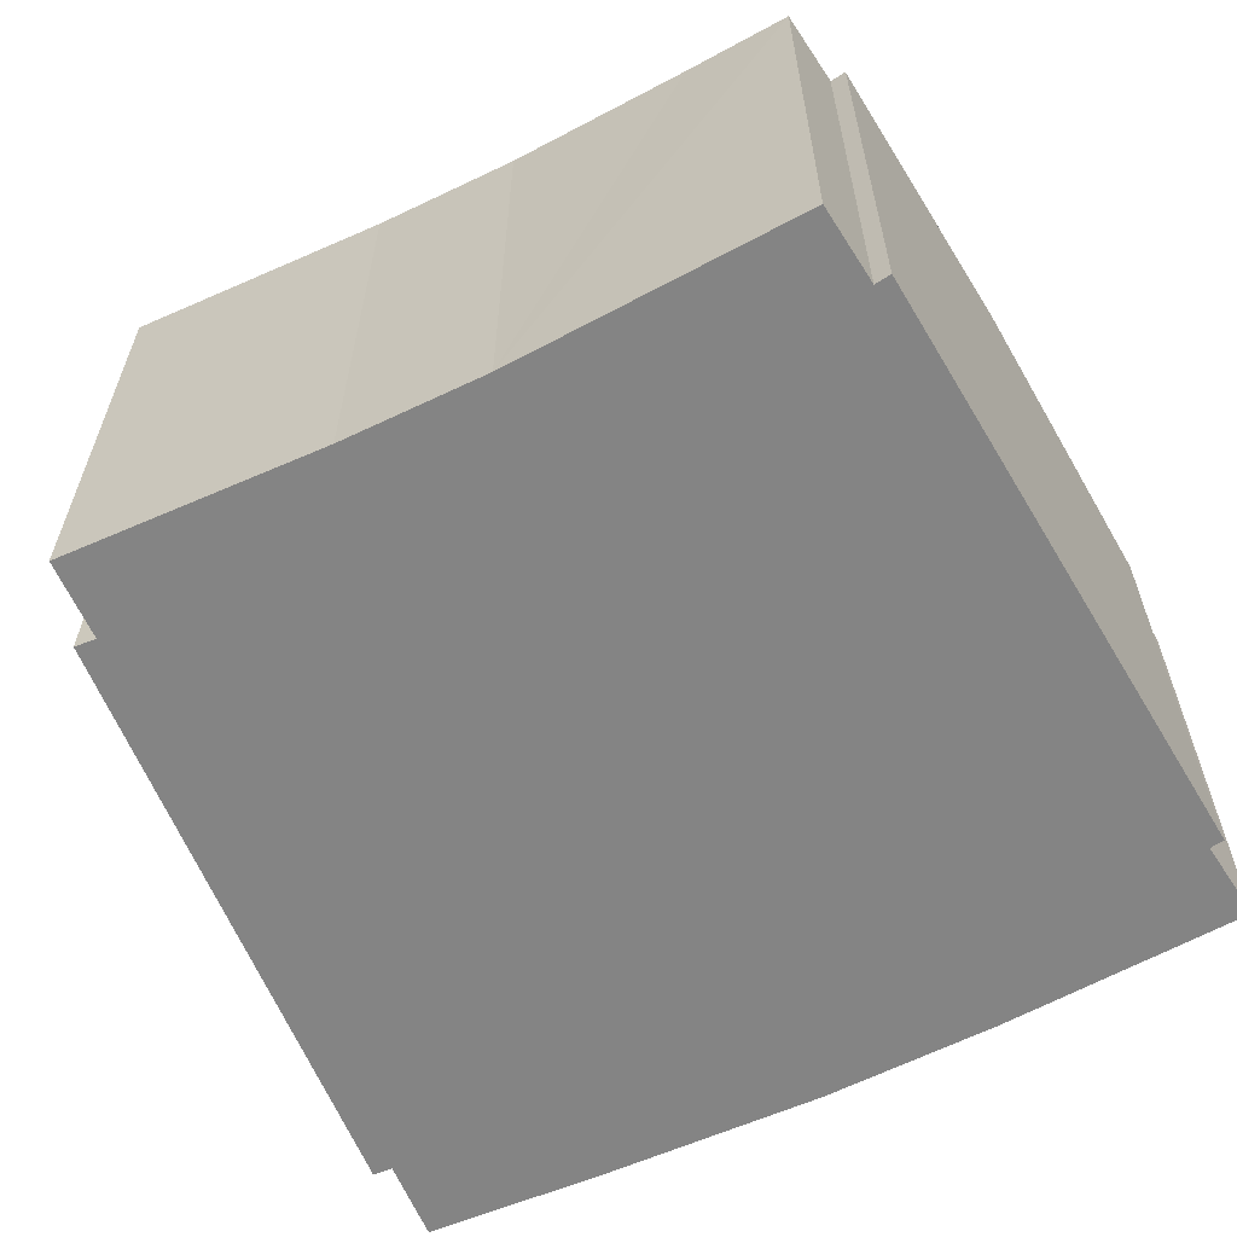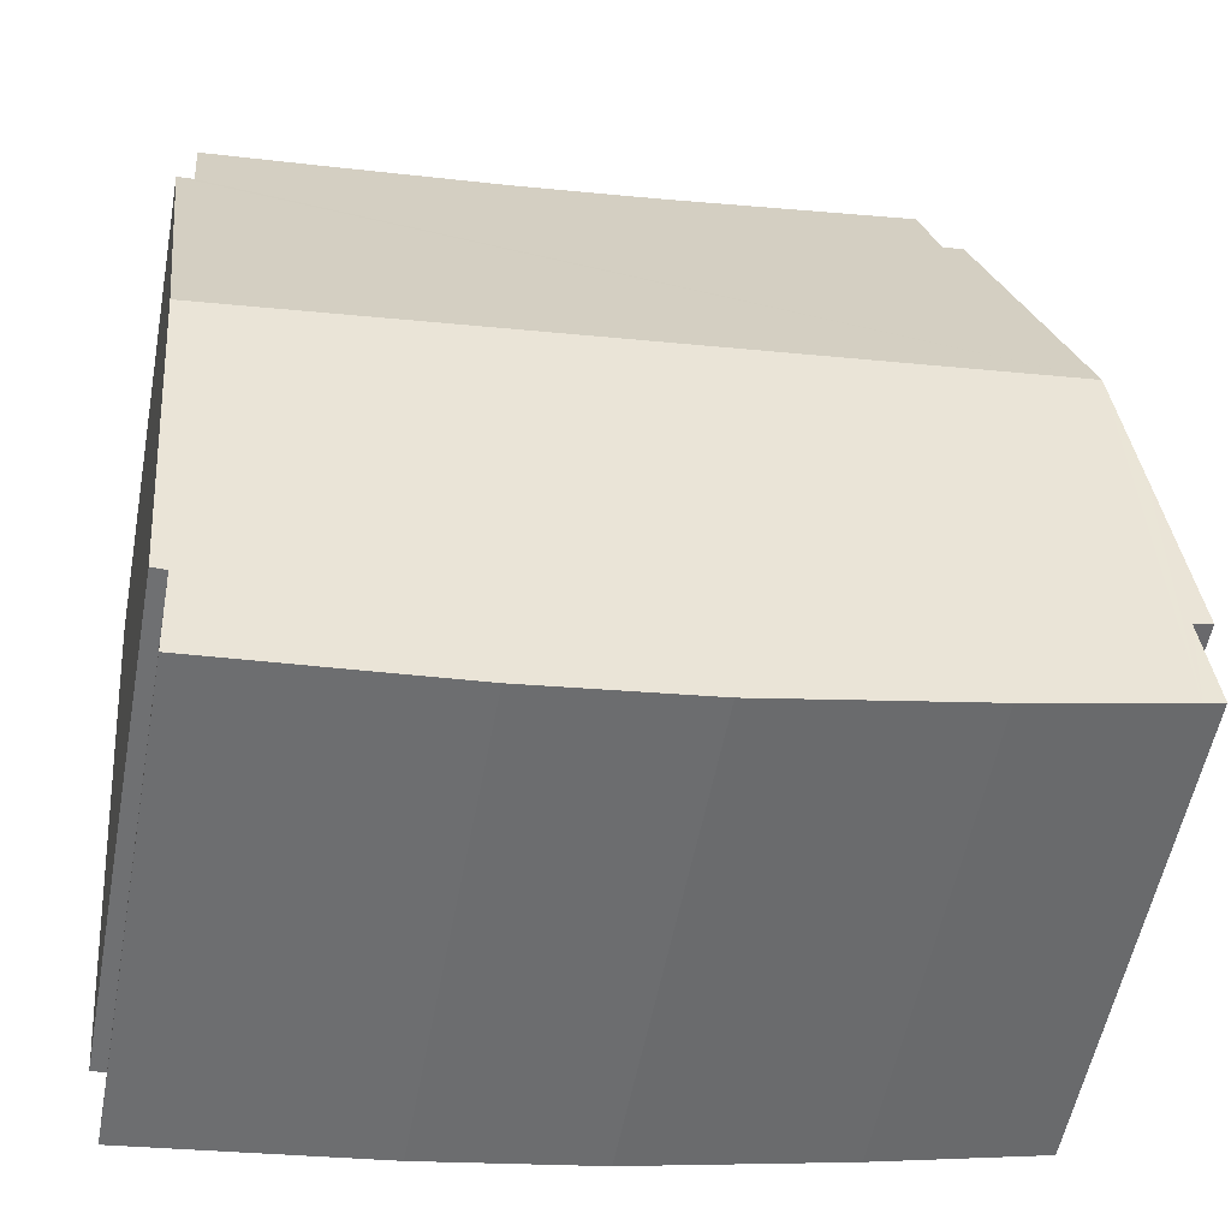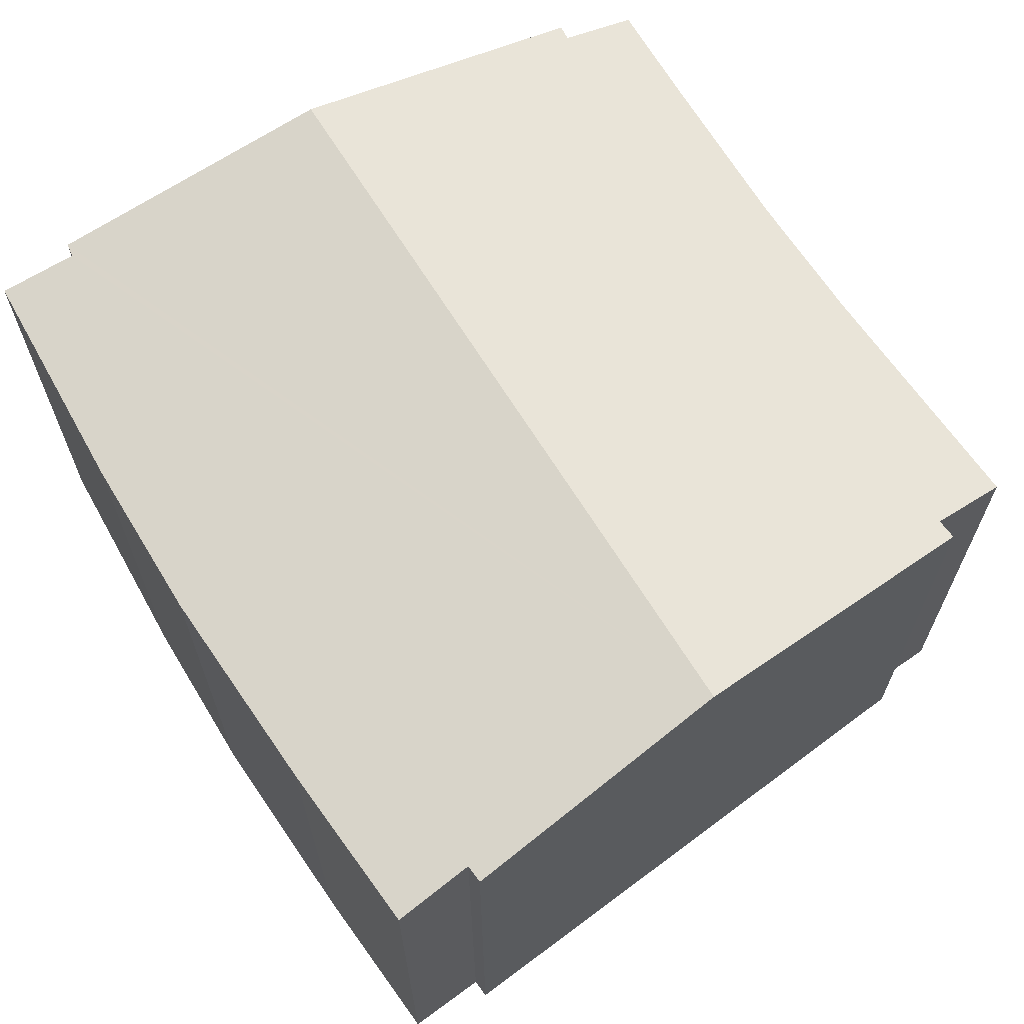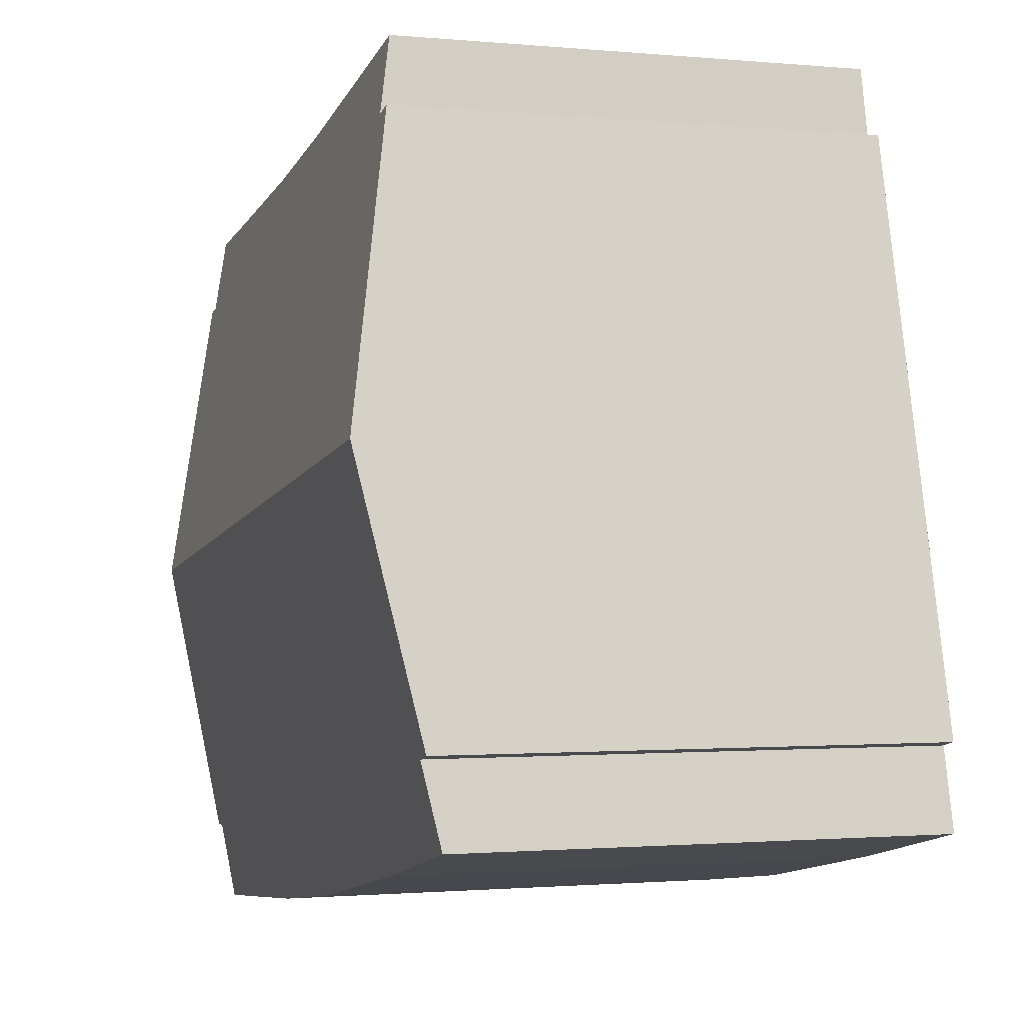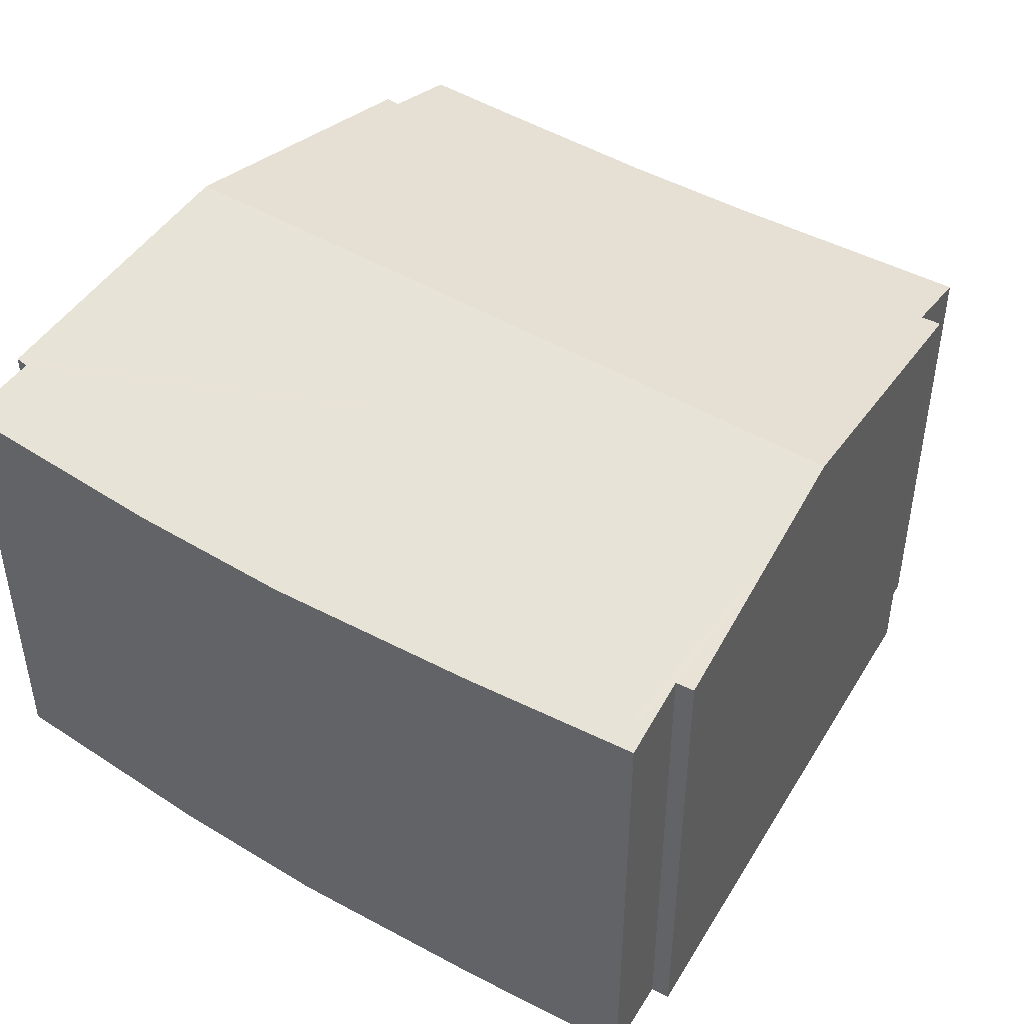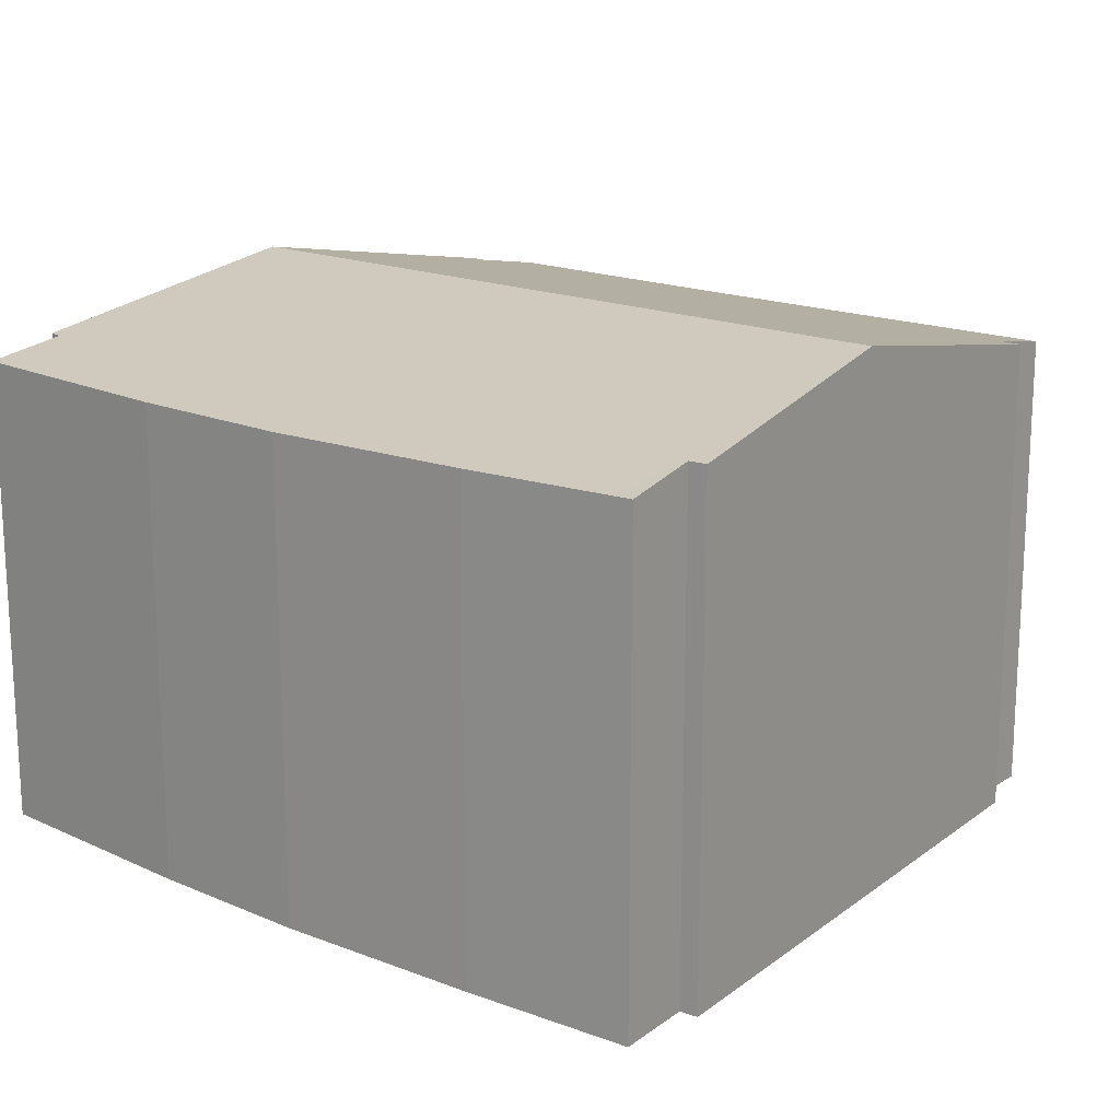
<metadata>
{"format":"obj","ext":"obj","renderer":"f3d","projection":"perspective","resolution":1024,"background":"white","views":[{"elev":-61.3,"azim":35.8,"up":"+Y"},{"elev":-54.9,"azim":169.4,"up":"+Z"},{"elev":66.2,"azim":-113.0,"up":"+Y"},{"elev":-1.2,"azim":-109.2,"up":"+Z"},{"elev":45.3,"azim":-136.7,"up":"+Y"},{"elev":17.2,"azim":-131.1,"up":"+Y"}]}
</metadata>
<code>
v  5.231 5.896 8.262
v  1.991 6.03 7.971
v  2.186 5.865 8.899
v  0.822 6.693 4.304
v  1.745 6.026 8.032
v  6.915 5.902 7.97
v  9.092 5.894 7.688
v  10.37 5.887 7.538
v  10.31 6.049 6.605
v  10.51 6.046 6.596
v  10.18 6.693 2.892
v  9.876 6.074 -0.651
v  9.703 6.07 -0.649
v  9.651 5.902 -1.618
v  6.724 5.88 -1.303
v  4.66 5.878 -1.001
v  2.08 5.902 -0.476
v  0.244 5.926 -0.056
v  0.486 6.451 2.949
v  0.23 6.101 0.961
v  0 5.93 3.631e-16
v  0.007 6.104 1.013
v  9.876 3.986e-17 -0.651
v  9.703 3.974e-17 -0.649
v  9.651 9.907e-17 -1.618
v  6.724 7.979e-17 -1.303
v  4.66 6.129e-17 -1.001
v  2.08 2.915e-17 -0.476
v  0 0 0
v  0.244 3.429e-18 -0.056
v  0.007 -6.203e-17 1.013
v  0.23 -5.884e-17 0.961
v  10.31 -4.044e-16 6.605
v  10.37 -4.616e-16 7.538
v  10.18 -1.771e-16 2.892
v  10.51 -4.039e-16 6.596
v  1.745 -4.918e-16 8.032
v  0.486 -1.806e-16 2.949
v  0.822 -2.635e-16 4.304
v  1.991 -4.881e-16 7.971
v  2.186 -5.449e-16 8.899
v  5.231 -5.059e-16 8.262
v  6.915 -4.88e-16 7.97
v  9.092 -4.708e-16 7.688
g defaultobject
f 1 2 3
f 2 4 5
f 4 2 1
f 4 1 6
f 4 6 7
f 4 7 8
f 4 8 9
f 4 9 10
f 4 10 11
f 12 4 11
f 4 12 13
f 4 13 14
f 4 14 15
f 4 15 16
f 4 16 17
f 4 17 18
f 4 18 19
f 19 18 20
f 20 18 21
f 22 19 20
f 23 13 12
f 13 23 24
f 25 15 14
f 15 25 26
f 26 16 15
f 16 26 27
f 16 28 17
f 28 16 27
f 28 18 17
f 18 28 21
f 21 28 29
f 29 28 30
f 20 31 22
f 31 20 32
f 24 14 13
f 14 24 25
f 8 33 9
f 33 8 34
f 11 23 12
f 23 11 10
f 23 10 35
f 35 10 36
f 21 32 20
f 32 21 29
f 31 19 22
f 19 31 4
f 4 31 5
f 5 31 37
f 37 31 38
f 37 38 39
f 40 3 2
f 3 40 41
f 5 40 2
f 40 5 37
f 3 42 1
f 42 3 41
f 1 43 6
f 43 1 42
f 43 7 6
f 7 43 8
f 8 43 34
f 34 43 44
f 33 10 9
f 10 33 36
f 44 33 34
f 33 35 36
f 35 33 44
f 35 44 43
f 35 43 42
f 35 42 41
f 35 41 23
f 23 41 40
f 23 40 37
f 23 37 39
f 23 39 24
f 24 39 25
f 25 39 26
f 26 39 27
f 27 39 38
f 27 38 28
f 28 38 32
f 32 38 31
f 32 30 28
f 30 32 29

</code>
